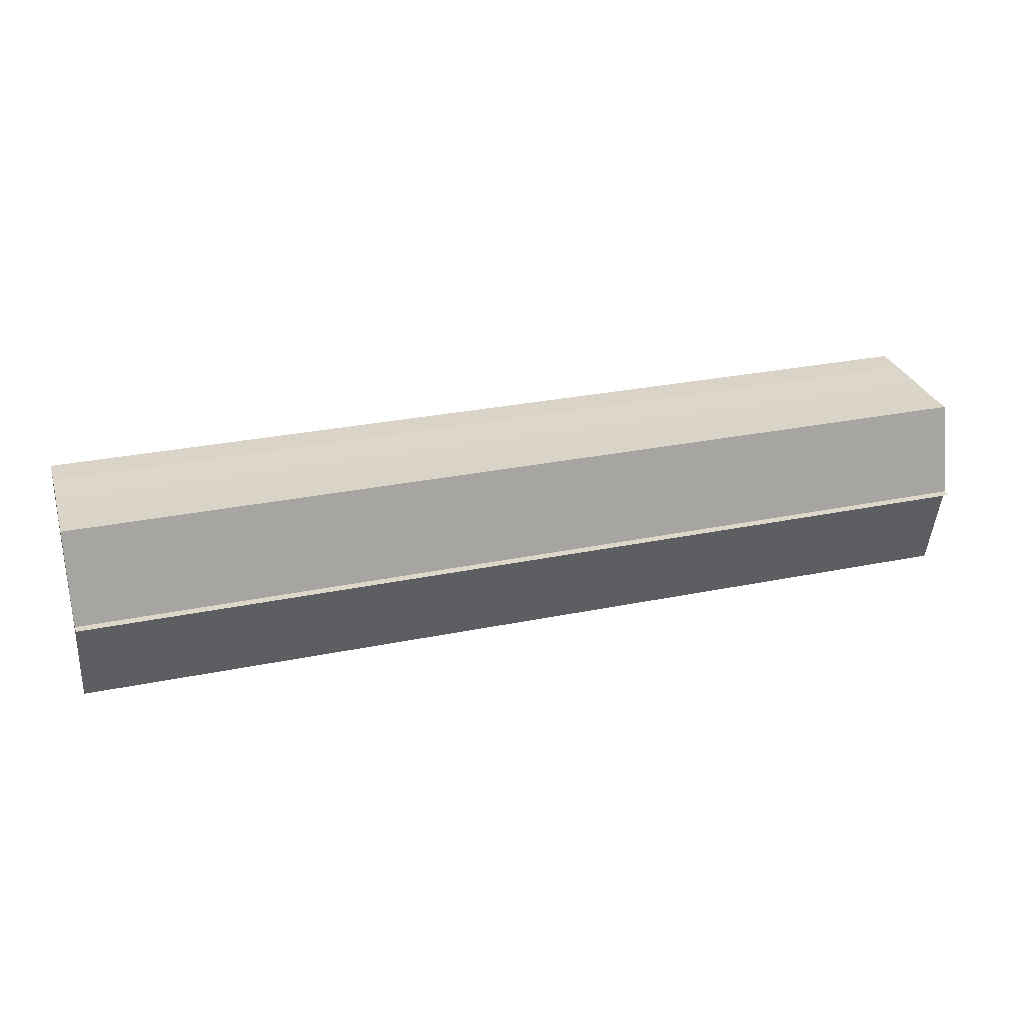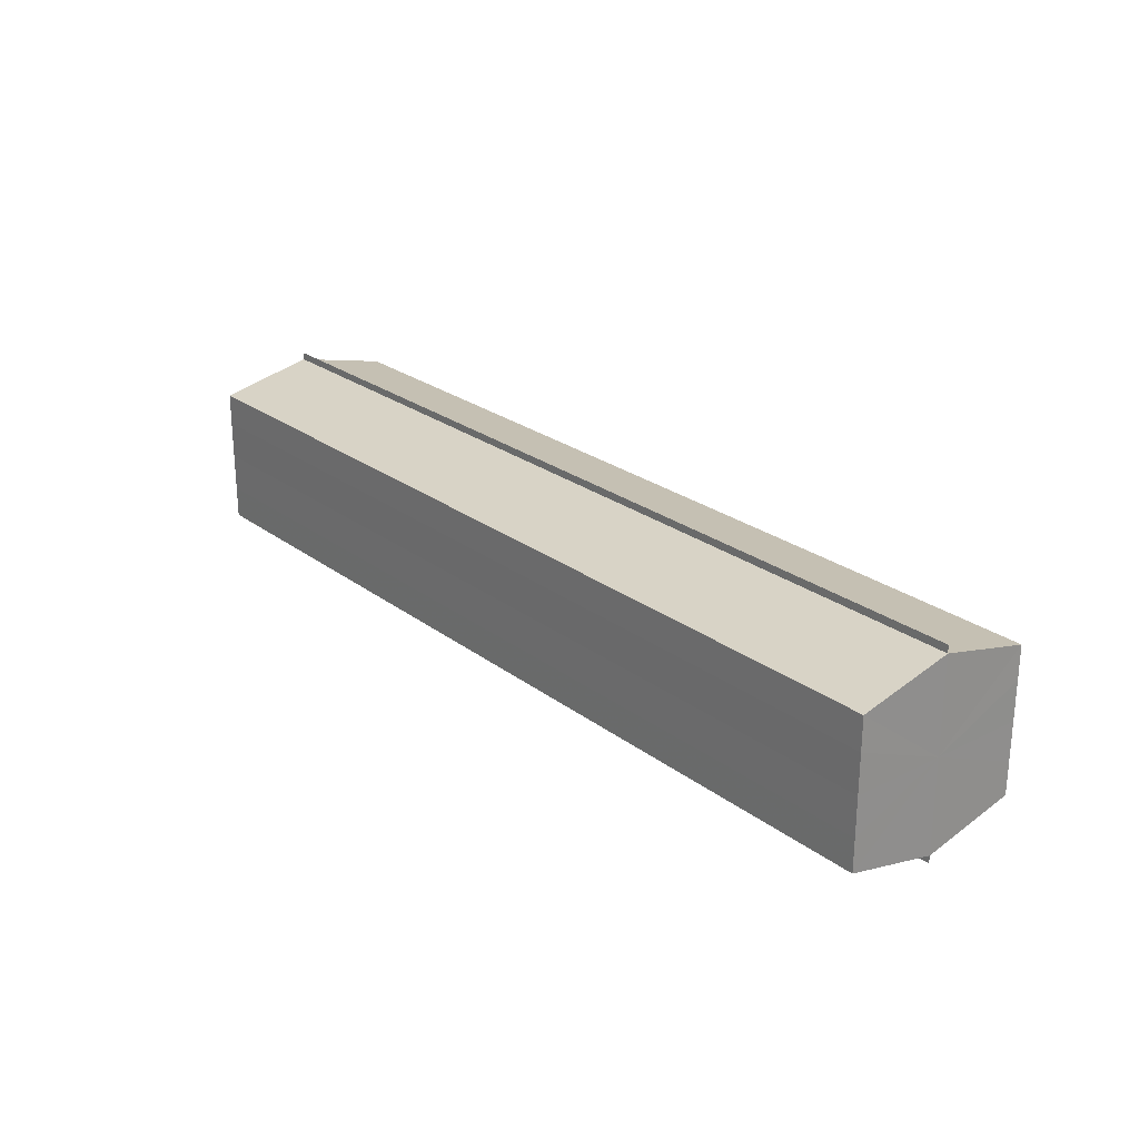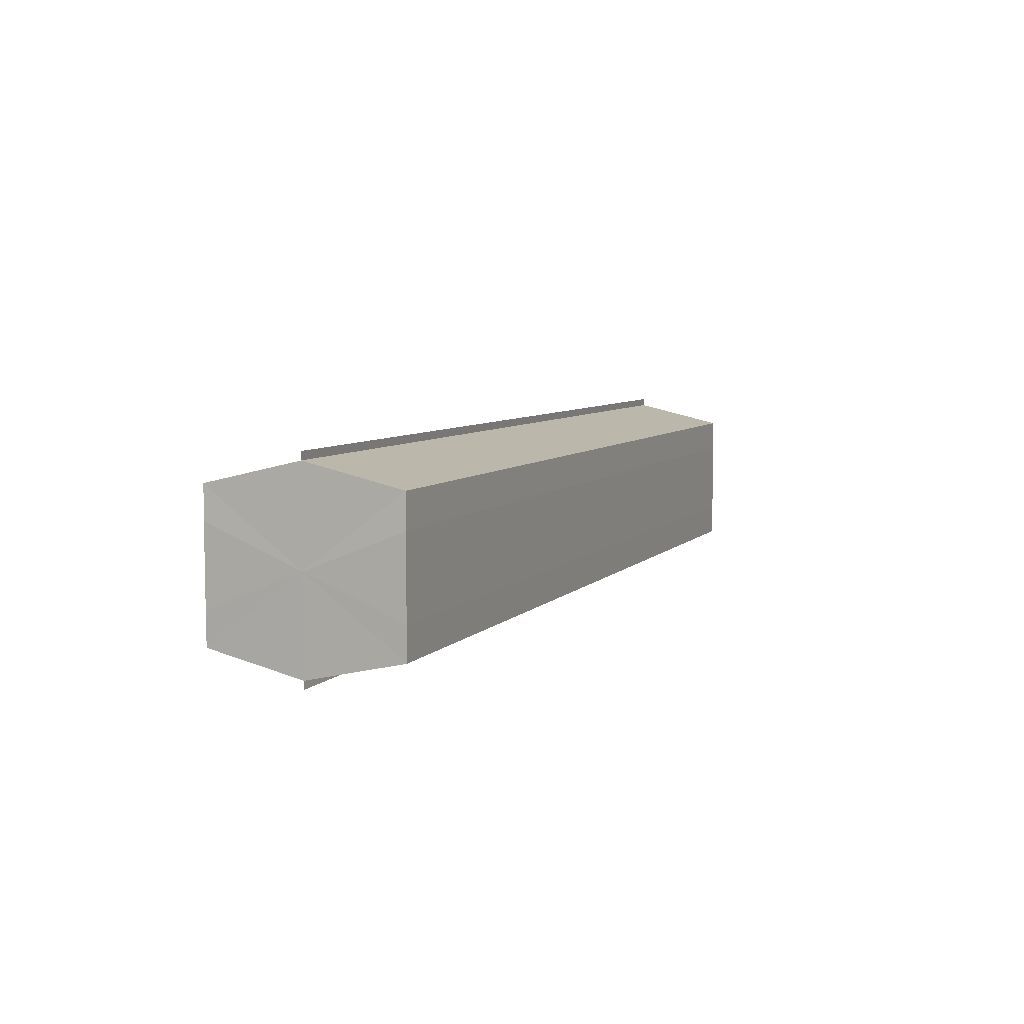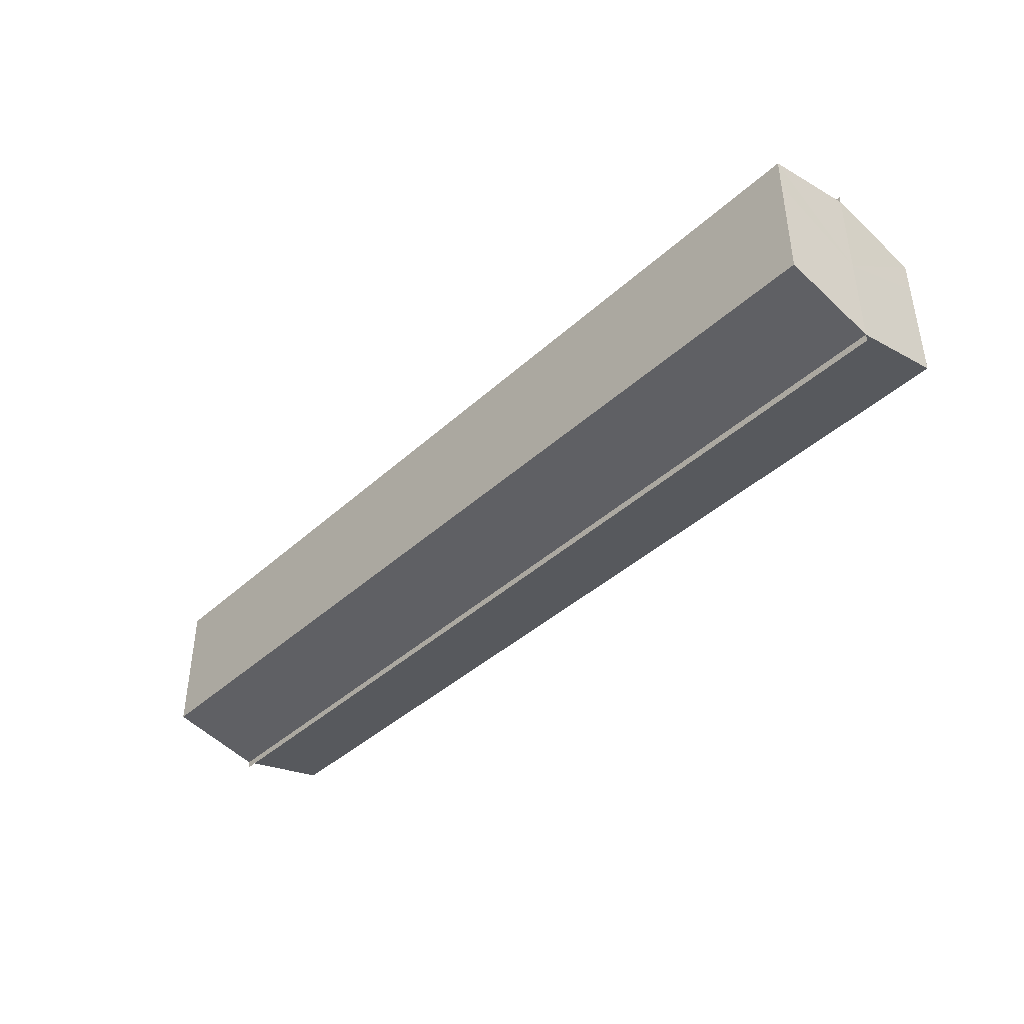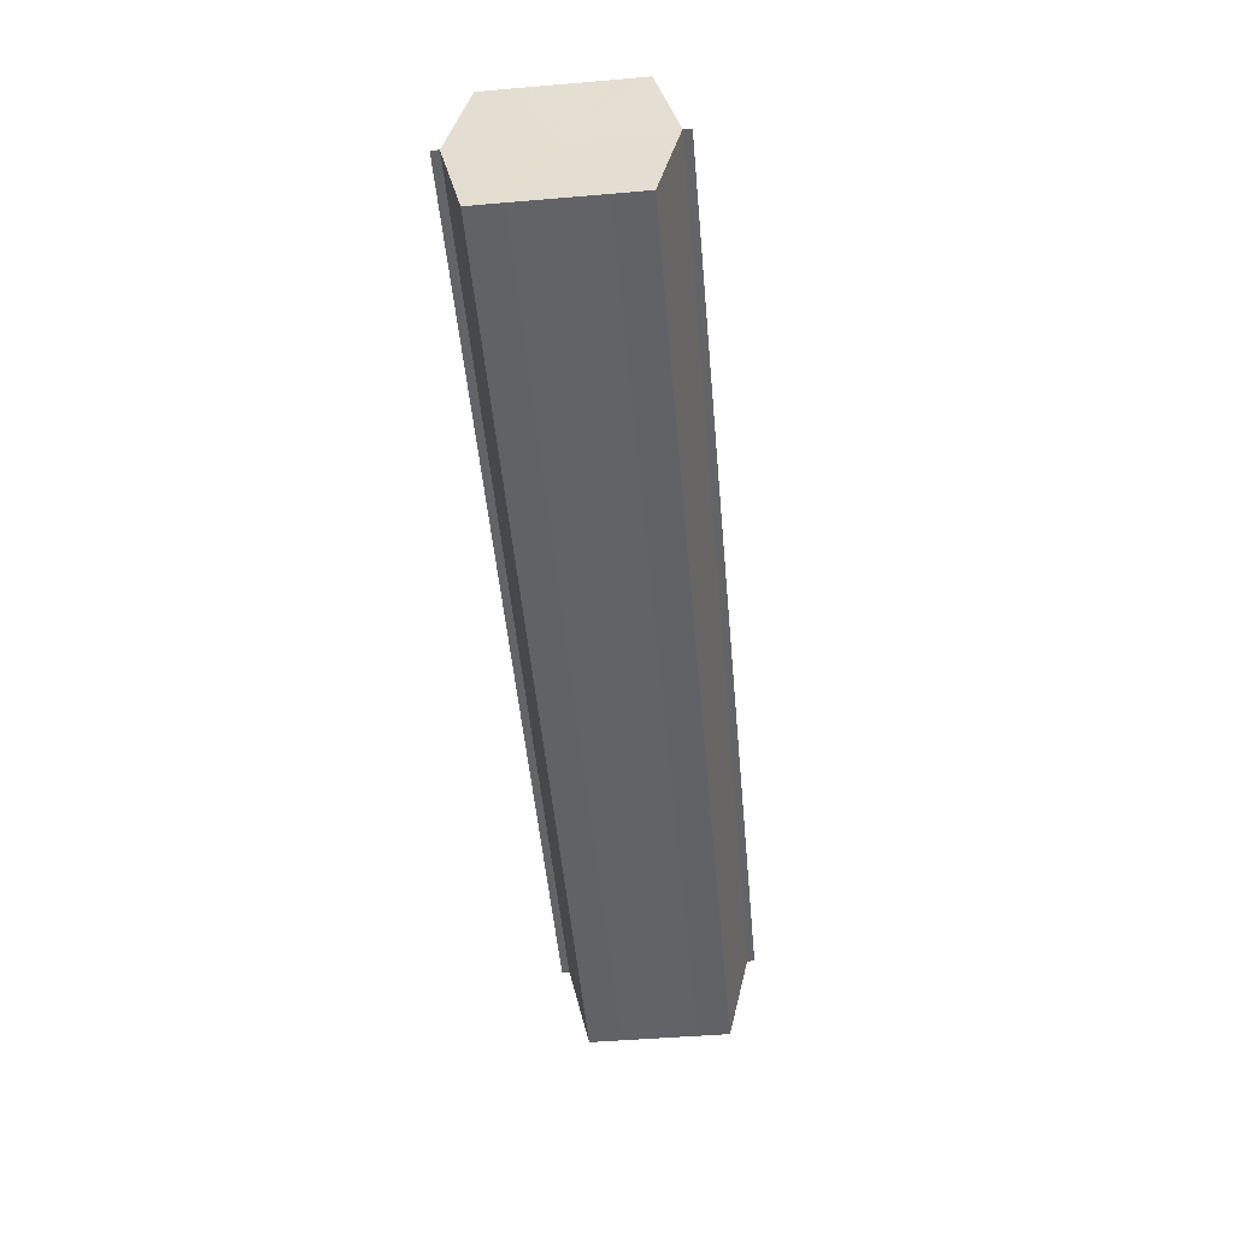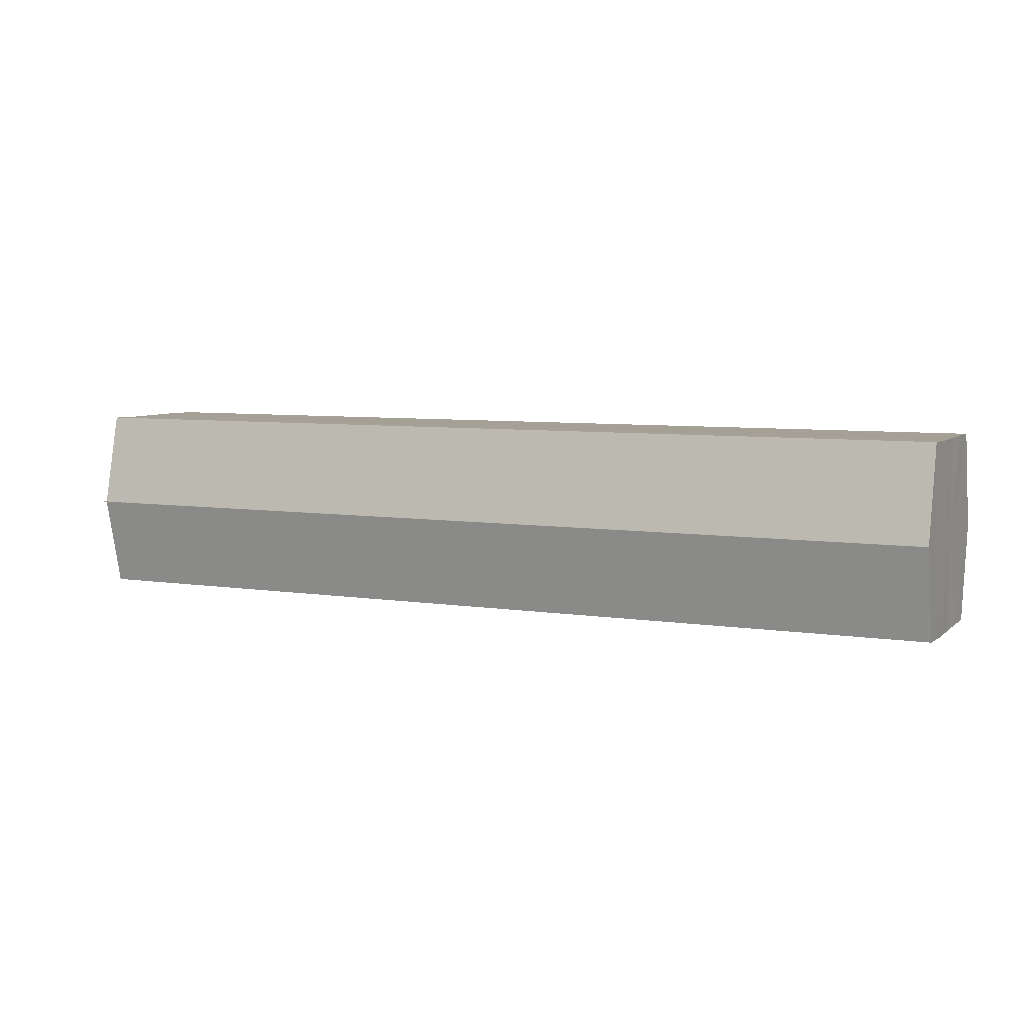
<metadata>
{"format":"obj","ext":"obj","renderer":"f3d","projection":"perspective","resolution":1024,"background":"white","views":[{"elev":29.5,"azim":163.2,"up":"+Y"},{"elev":24.4,"azim":-129.1,"up":"+Z"},{"elev":6.5,"azim":111.7,"up":"+Z"},{"elev":-41.0,"azim":-132.1,"up":"+Z"},{"elev":-50.8,"azim":-84.8,"up":"+Y"},{"elev":6.3,"azim":-154.6,"up":"+Y"}]}
</metadata>
<code>
o 1034
v 2176 1876 7.984
v 2176 1876 7.985
v 2176 1876 7.984
v 2176 1876 7.987
v 2176 1876 7.987
v 2176 1876 7.99
v 2176 1876 7.99
v 2176 1876 7.995
v 2176 1876 7.995
v 2176 1876 7.999
v 2176 1876 7.999
v 2176 1876 8.002
v 2176 1876 8.002
v 2176 1876 8.004
v 2176 1876 8.004
v 2176 1876 8.005
v 2176 1876 8.005
v 2176 1876 8.005
v 2176 1876 8.002
v 2176 1876 8.002
v 2176 1876 7.999
v 2176 1876 7.999
v 2176 1876 7.995
v 2176 1876 7.995
v 2176 1876 7.99
v 2176 1876 7.99
v 2176 1876 7.987
v 2176 1876 7.987
v 2176 1876 7.985
v 2176 1876 7.985
v 2176 1876 7.995
v 2176 1876 7.987
v 2176 1876 7.99
v 2176 1876 7.987
v 2176 1876 7.995
v 2176 1876 7.99
v 2176 1876 7.999
v 2176 1876 7.995
v 2176 1876 8.002
v 2176 1876 7.999
v 2176 1876 8.002
v 2176 1876 8.004
v 2176 1876 8.002
v 2176 1876 8.004
v 2176 1876 8.005
v 2176 1876 7.999
v 2176 1876 8.002
v 2176 1876 8.005
v 2176 1876 8.004
v 2176 1876 7.995
v 2176 1876 7.999
v 2176 1876 8.002
v 2176 1876 8.002
v 2176 1876 7.99
v 2176 1876 7.995
v 2176 1876 7.999
v 2176 1876 7.999
v 2176 1876 7.987
v 2176 1876 7.99
v 2176 1876 7.995
v 2176 1876 7.995
v 2176 1876 7.99
v 2176 1876 7.99
v 2176 1876 7.987
v 2176 1876 7.987
v 2176 1876 7.985
v 2176 1876 7.987
v 2176 1876 7.985
v 2176 1876 7.984
v 2176 1876 7.984
v 2176 1876 7.984
v 2176 1876 7.995
v 2176 1876 7.985
v 2176 1876 7.987
v 2176 1876 7.987
v 2176 1876 7.99
v 2176 1876 7.99
v 2176 1876 7.995
v 2176 1876 7.995
v 2176 1876 7.999
v 2176 1876 7.999
v 2176 1876 8.002
v 2176 1876 8.002
v 2176 1876 8.004
f 1 2 3
f 4 2 5
f 6 4 7
f 8 6 9
f 10 8 11
f 12 10 13
f 14 12 15
f 14 16 15
f 15 17 18
f 15 19 20
f 20 21 22
f 22 23 24
f 24 25 26
f 26 27 28
f 28 29 30
f 3 29 30
f 31 32 29
f 31 33 32
f 31 29 34
f 31 35 33
f 31 34 36
f 31 37 35
f 31 36 38
f 31 39 37
f 31 38 40
f 31 40 41
f 31 42 39
f 31 41 42
f 43 42 44
f 45 42 44
f 46 47 43
f 48 49 45
f 50 51 46
f 52 49 53
f 54 55 50
f 56 52 57
f 58 59 54
f 60 56 61
f 62 60 63
f 64 62 65
f 66 67 58
f 68 64 66
f 68 69 66
f 66 70 71
f 72 73 74
f 72 75 73
f 72 74 76
f 72 77 75
f 72 76 78
f 72 79 77
f 72 78 80
f 72 81 79
f 72 80 82
f 72 83 81
f 72 82 84
f 72 84 83

</code>
